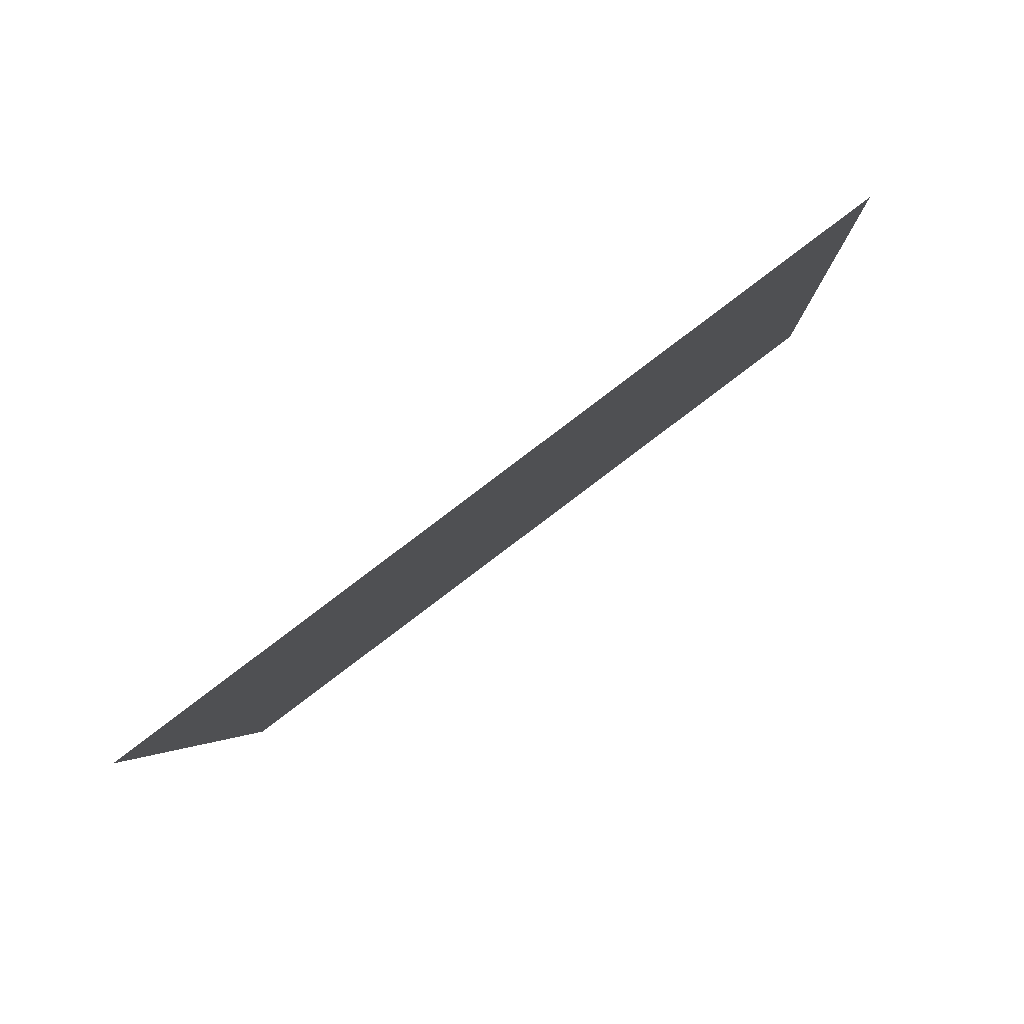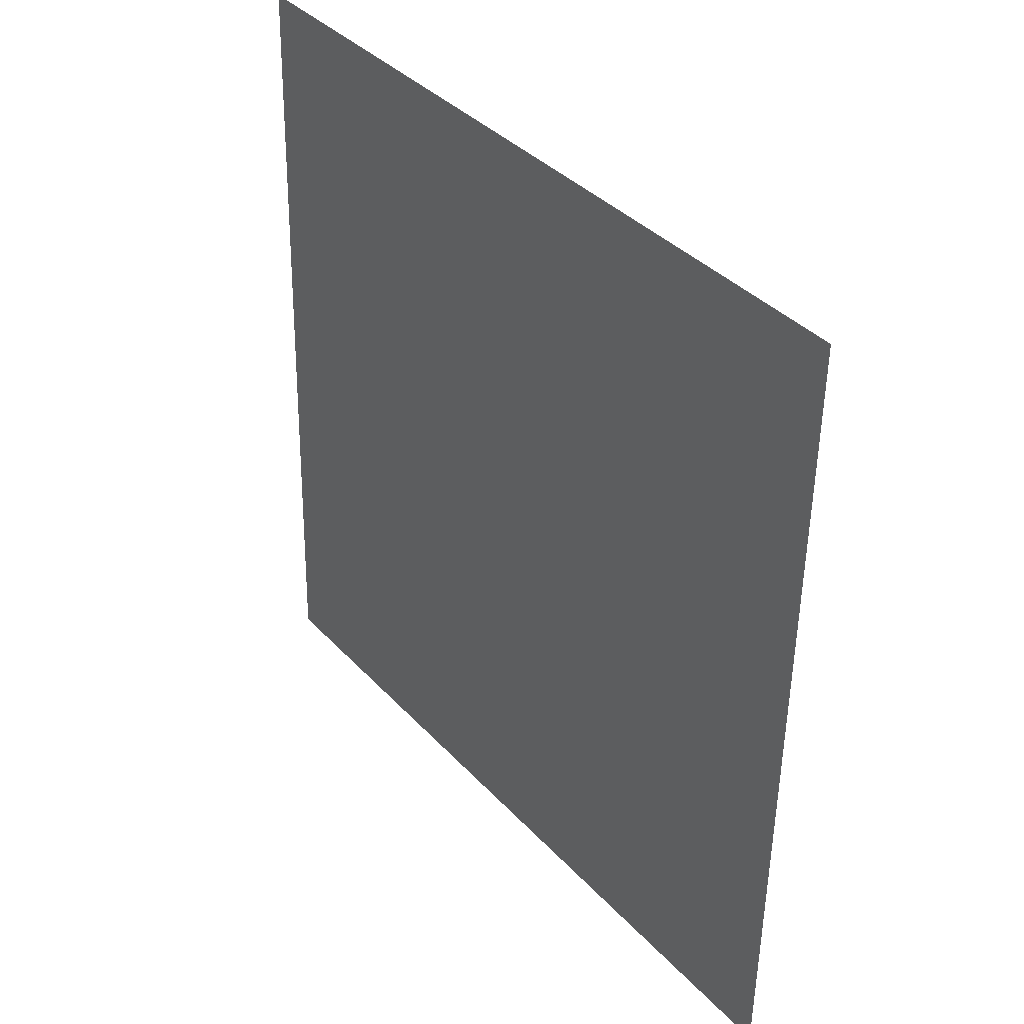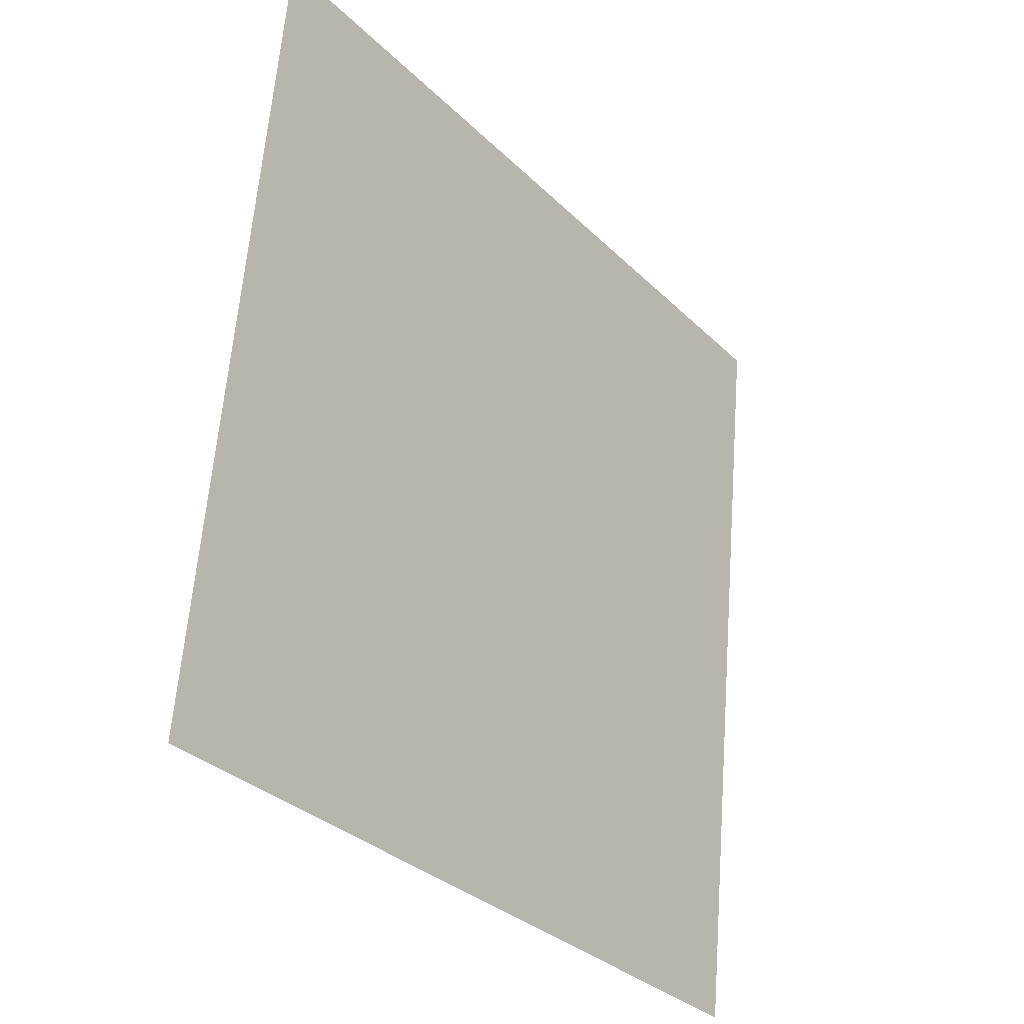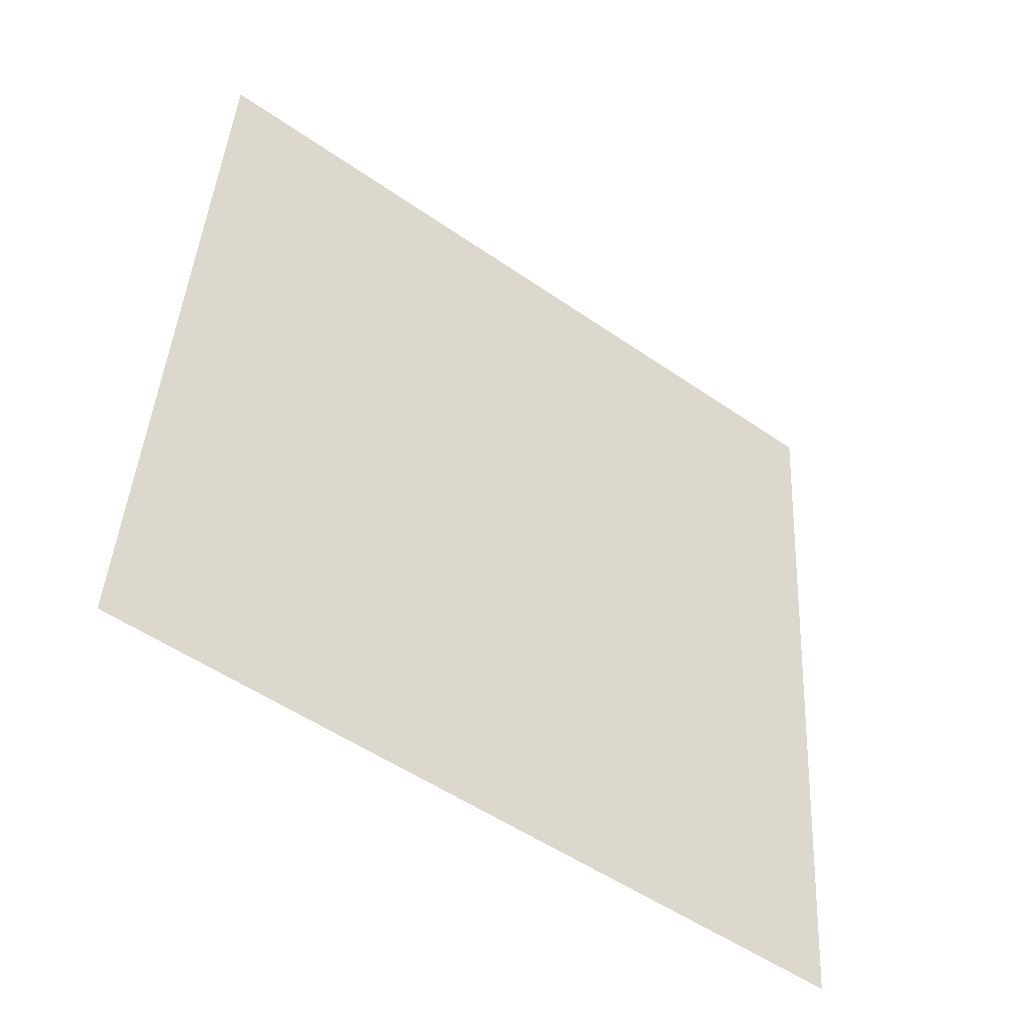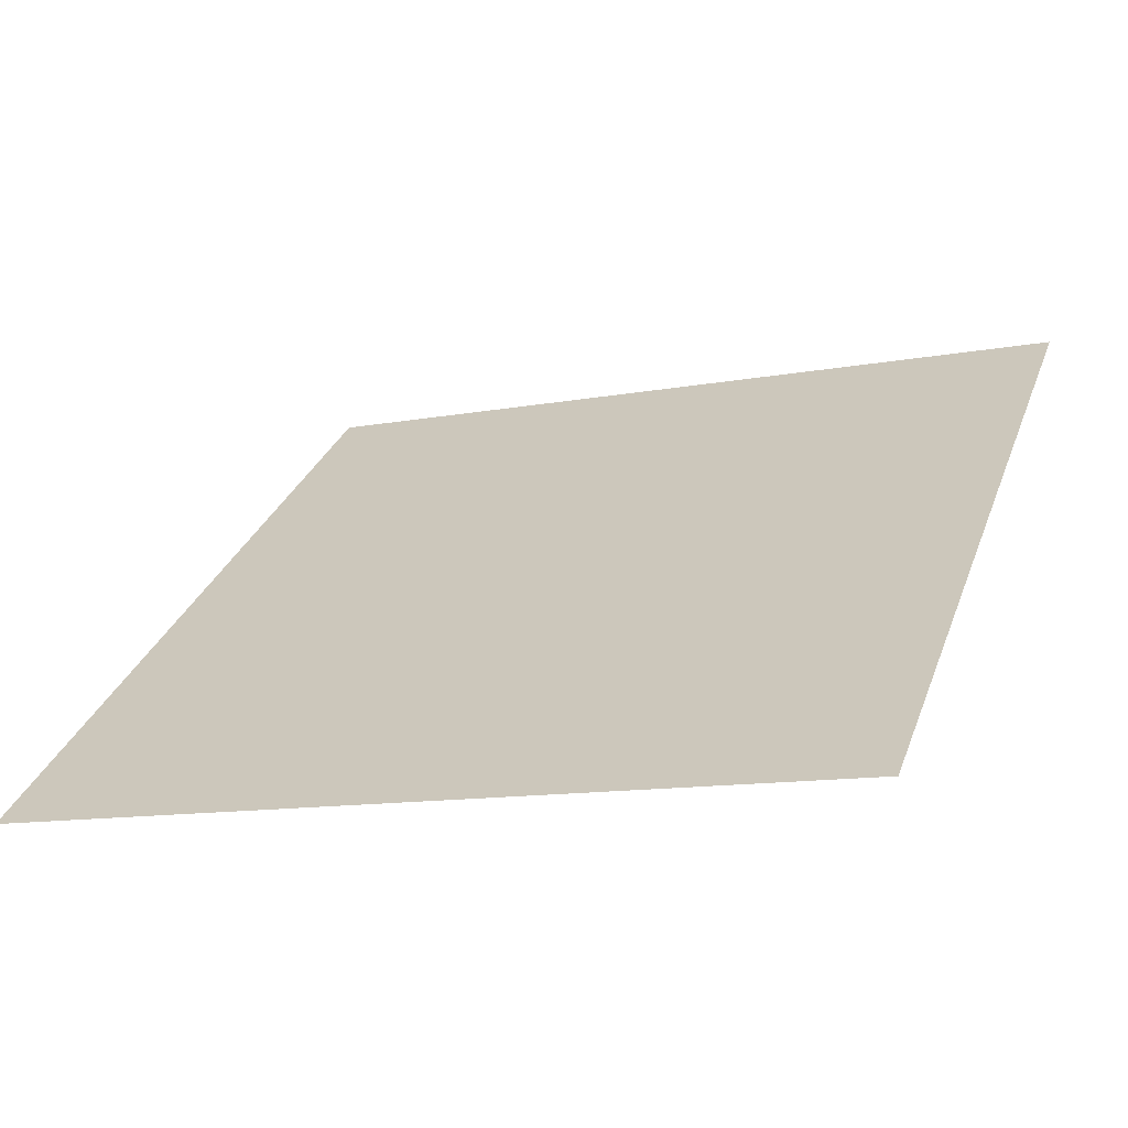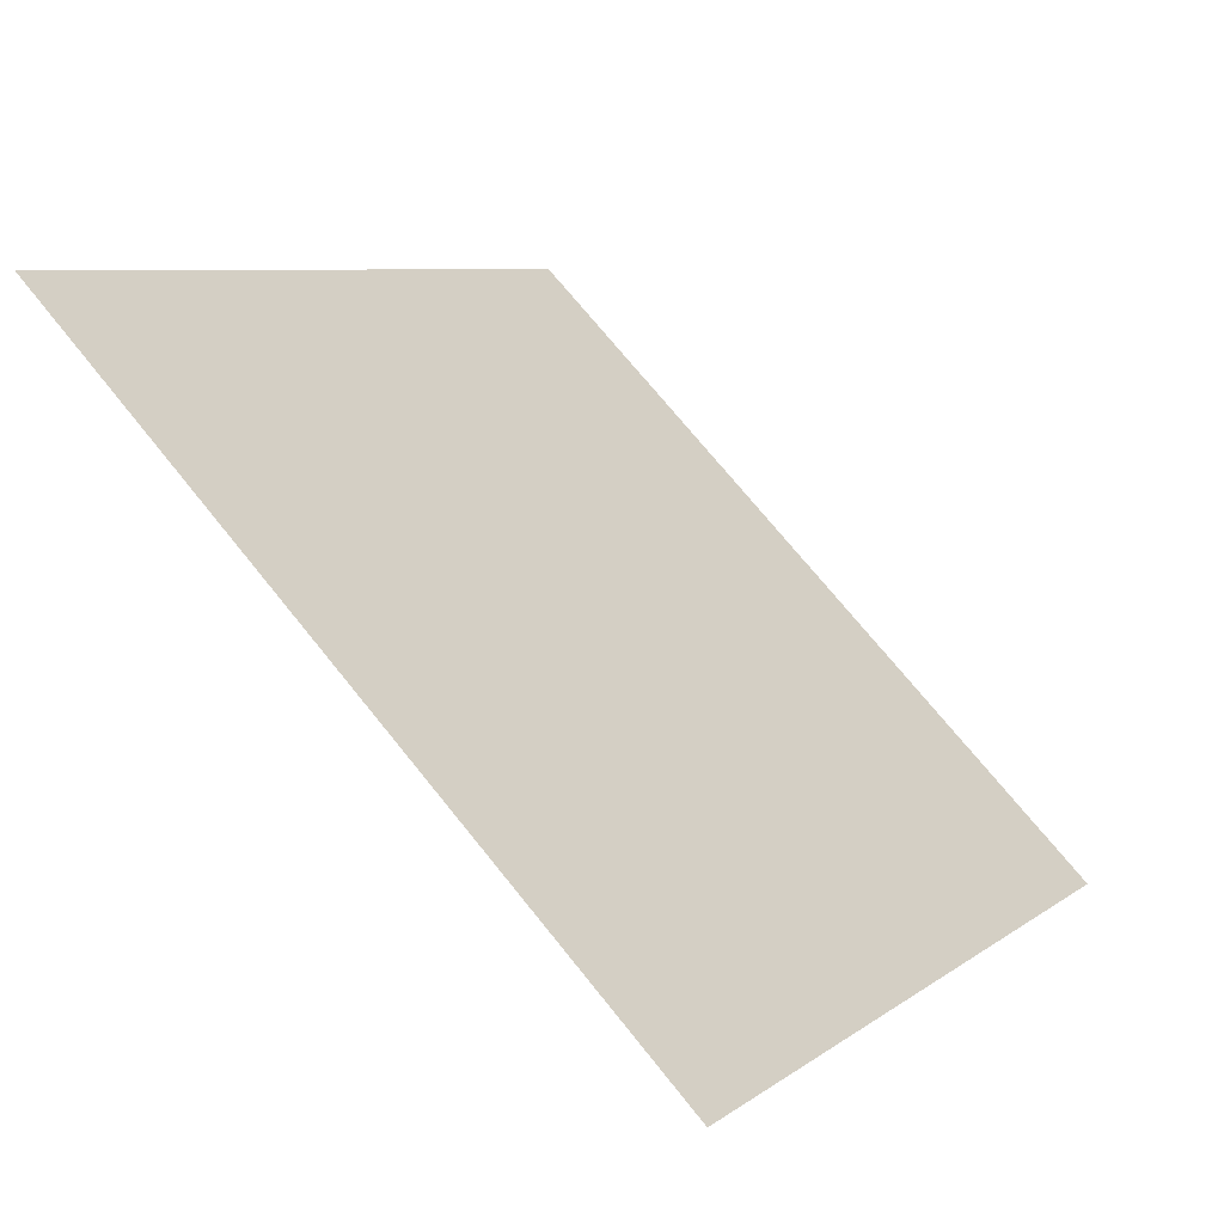
<metadata>
{"format":"obj","ext":"obj","renderer":"f3d","projection":"perspective","resolution":1024,"background":"white","views":[{"elev":-2.5,"azim":-87.0,"up":"+Y"},{"elev":-53.3,"azim":-92.3,"up":"+Z"},{"elev":61.8,"azim":-87.0,"up":"+Z"},{"elev":41.0,"azim":93.7,"up":"+Y"},{"elev":-9.1,"azim":-156.2,"up":"+Y"},{"elev":72.4,"azim":-130.2,"up":"+Z"}]}
</metadata>
<code>
v 0.076 0.6898 0.3803
v 0.06944 0.6899 0.3803
v 0.06956 0.6939 0.3856
v 0.07612 0.6937 0.3855
f 4 3 2 1

</code>
